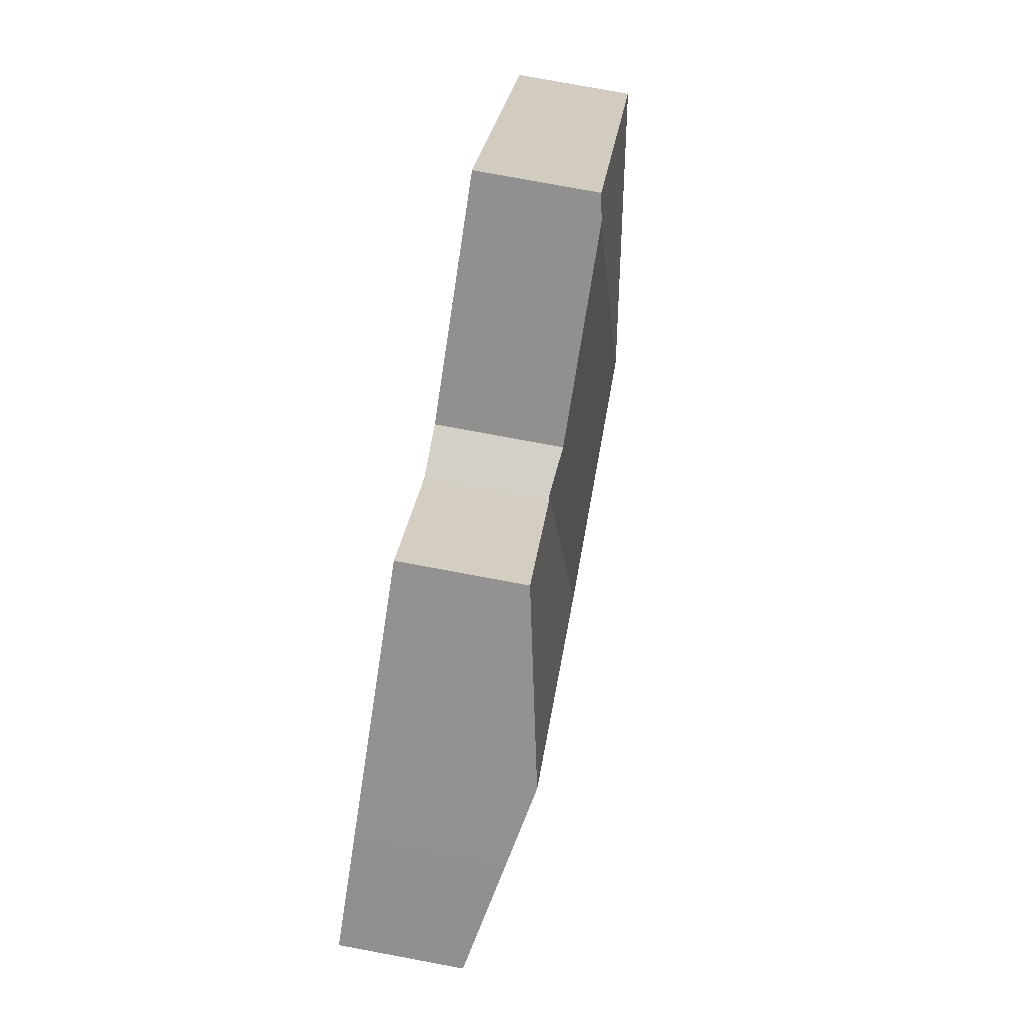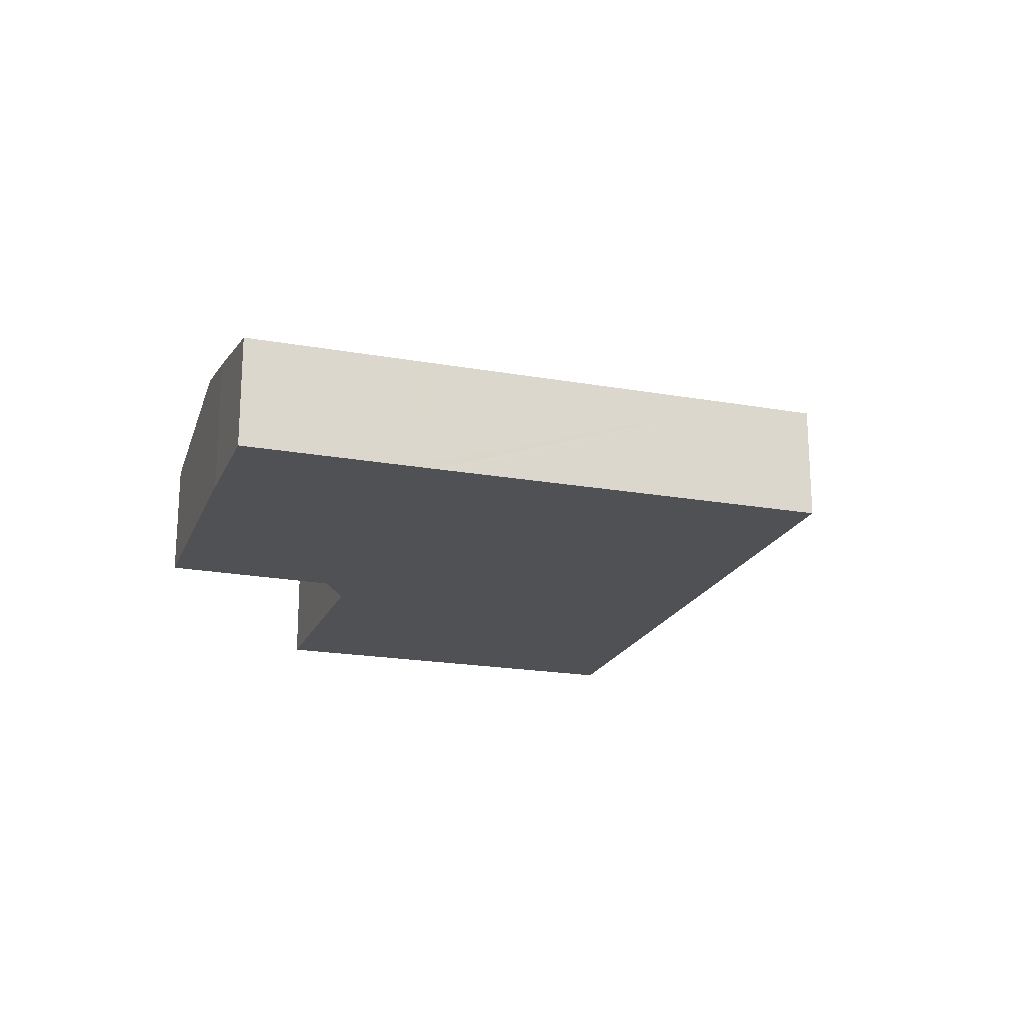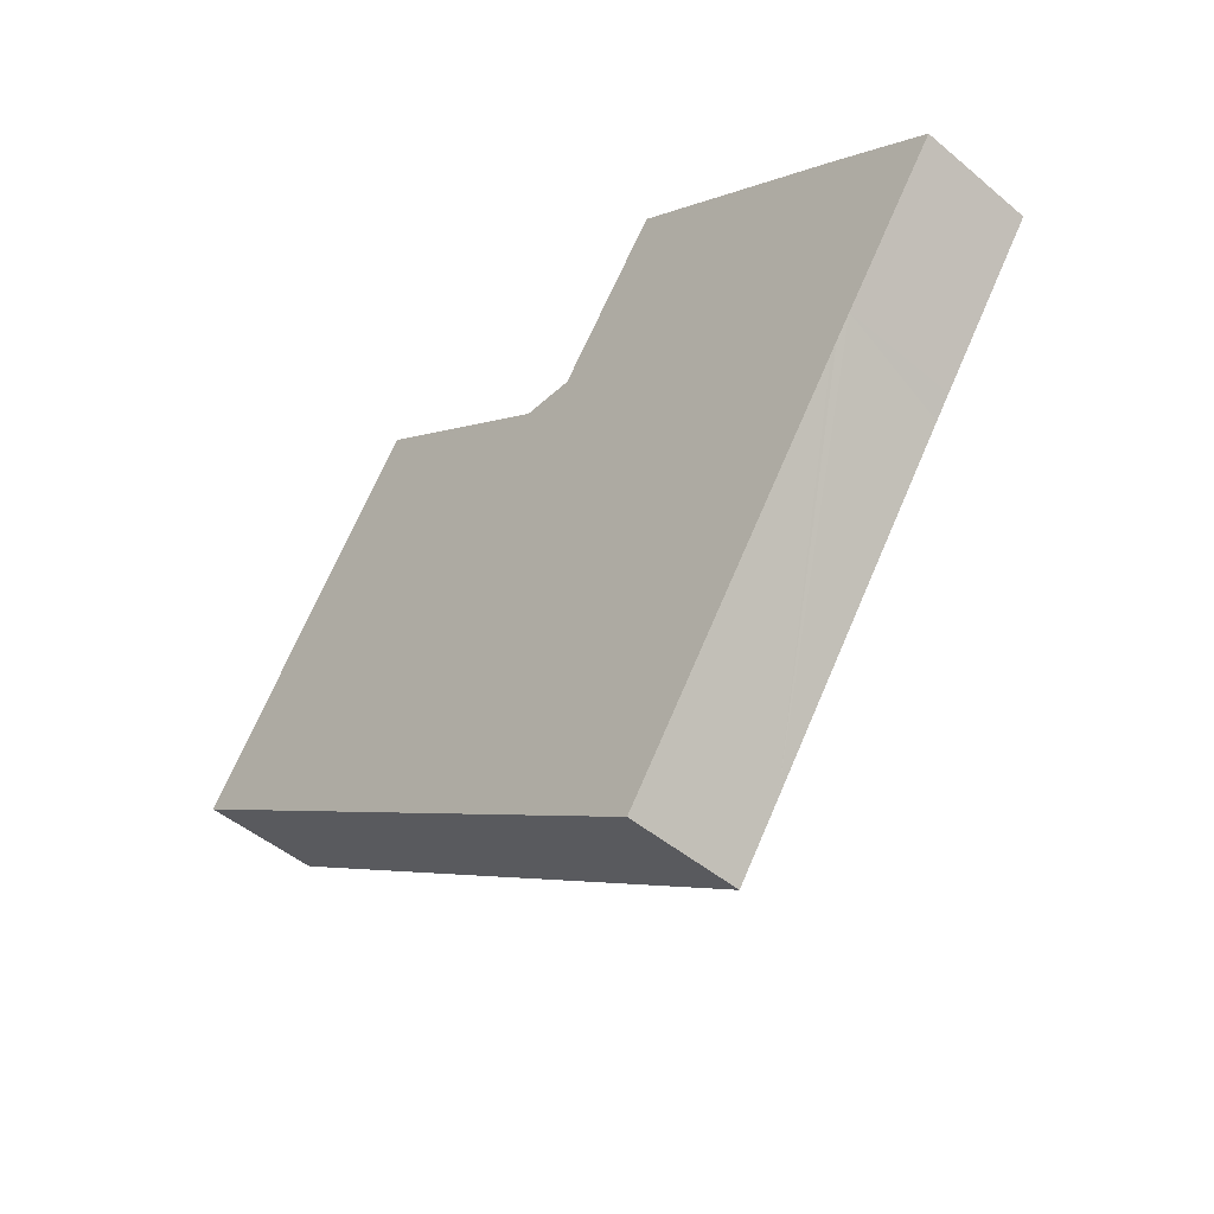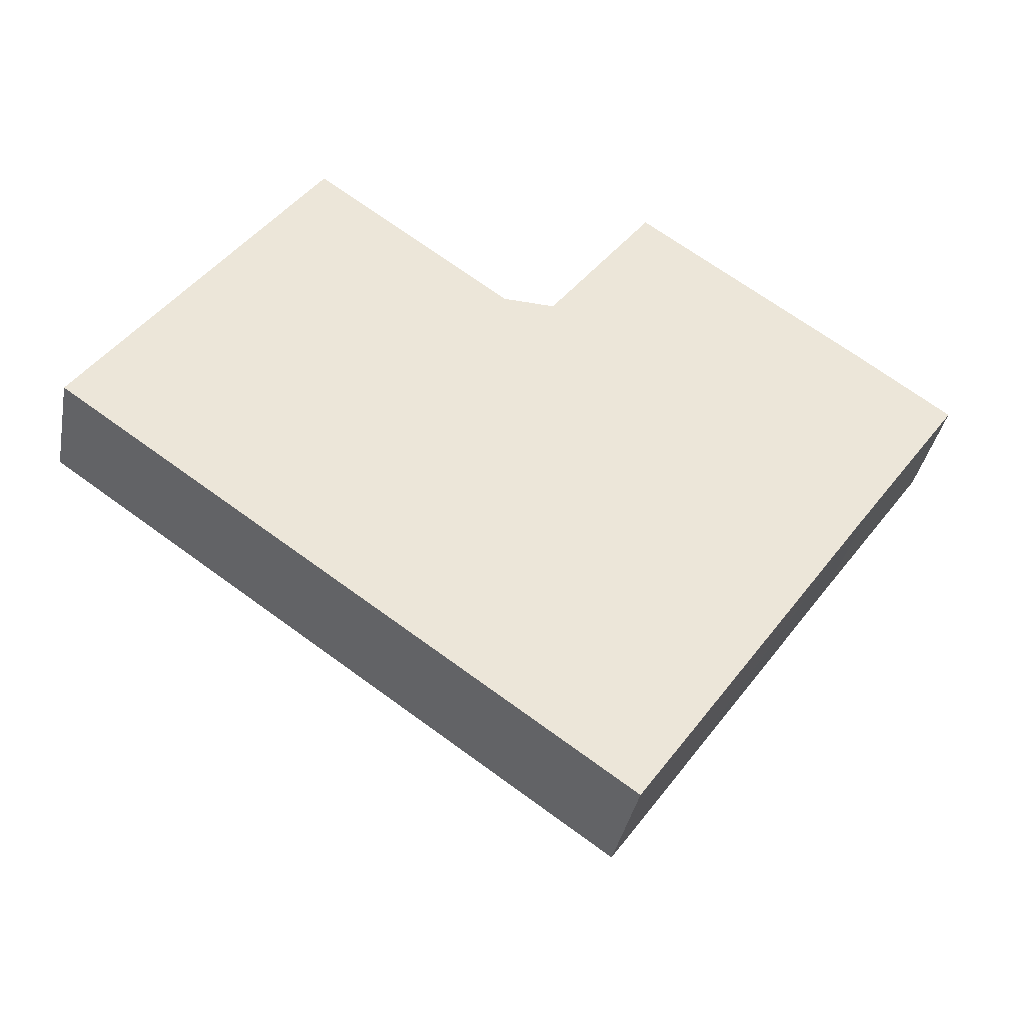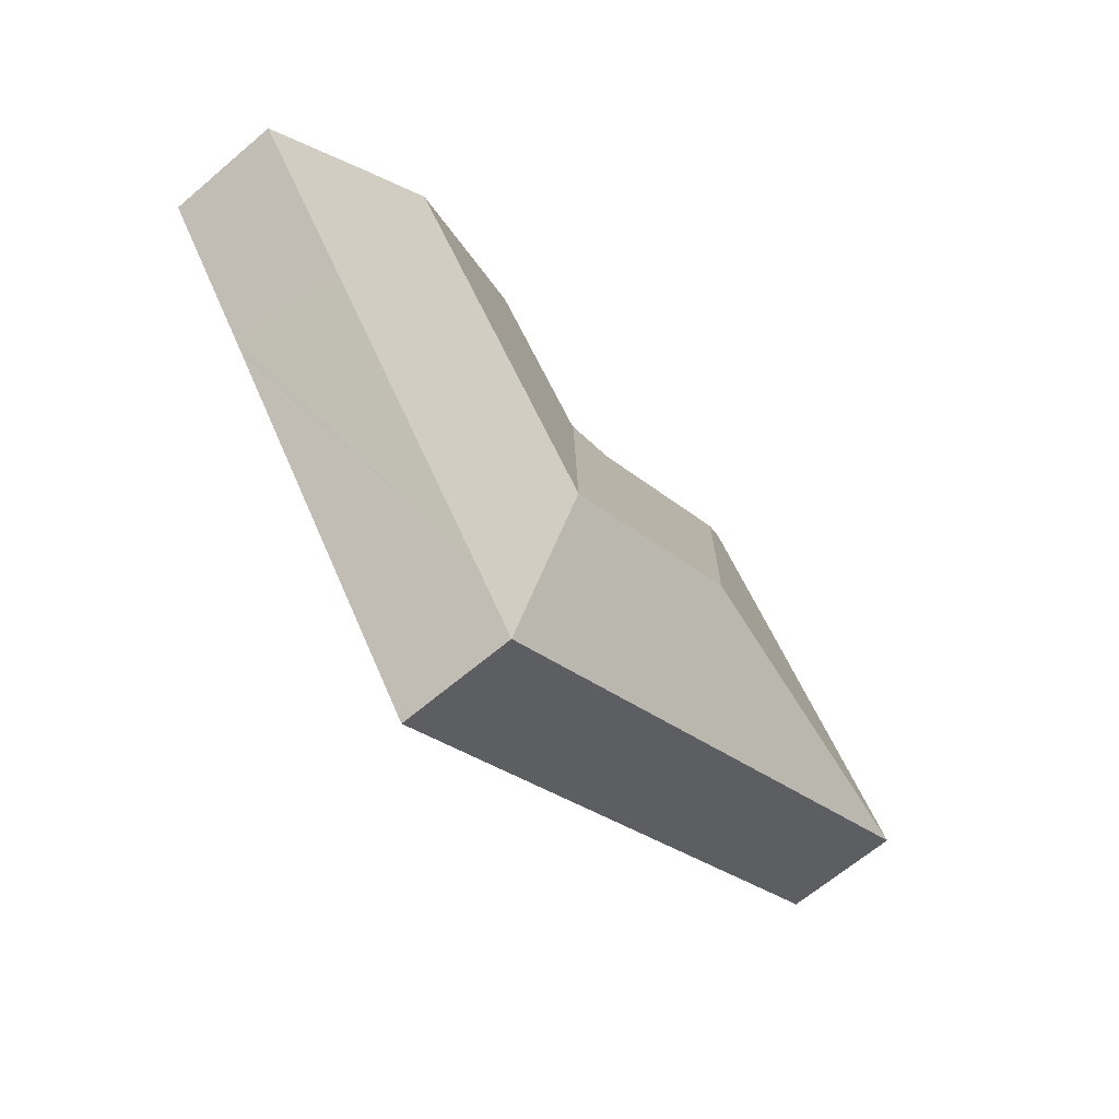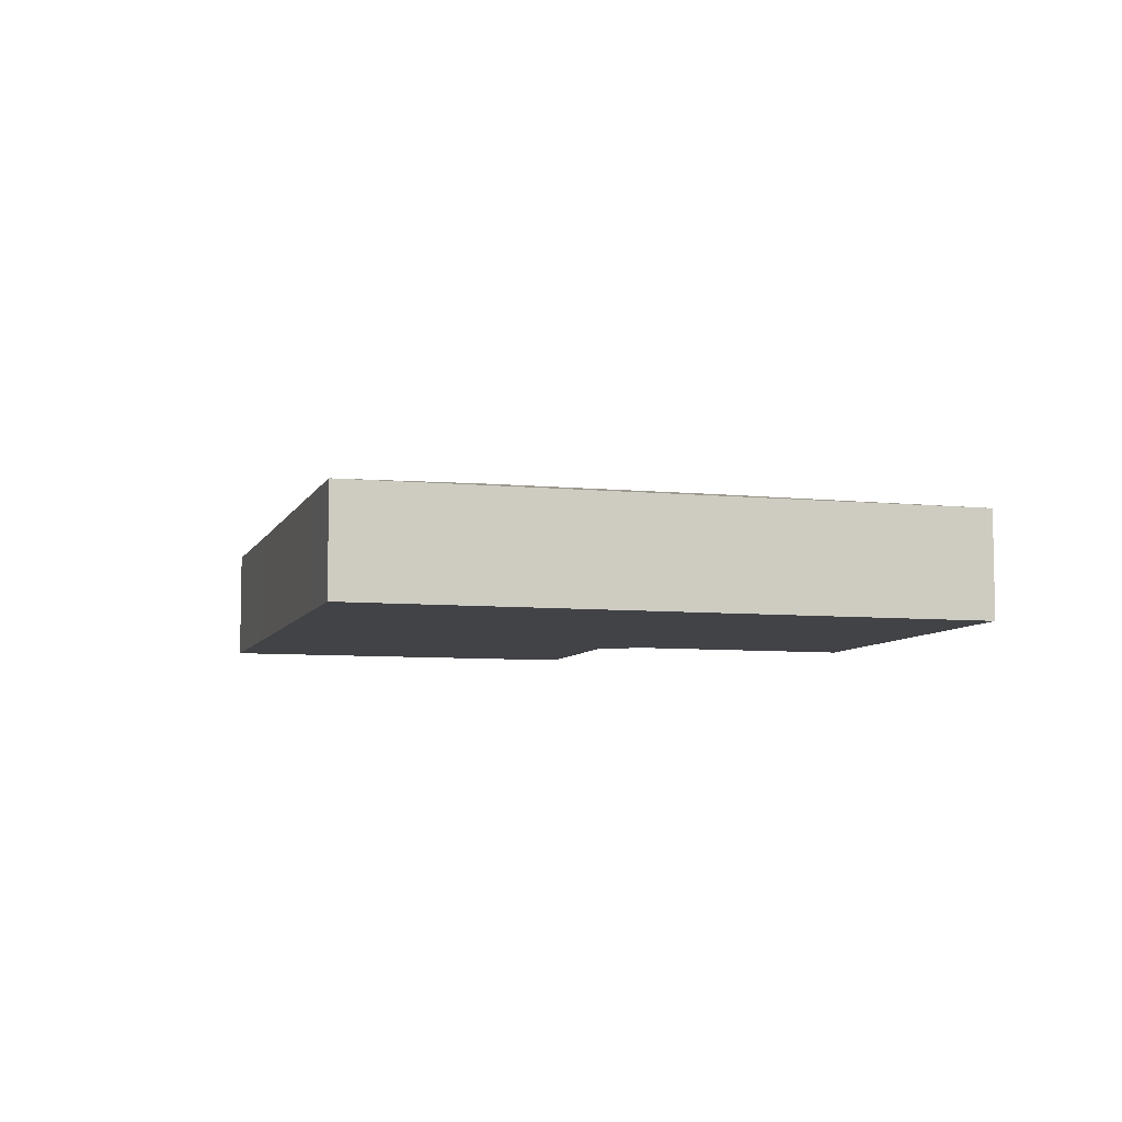
<metadata>
{"format":"obj","ext":"obj","renderer":"f3d","projection":"perspective","resolution":1024,"background":"white","views":[{"elev":78.2,"azim":100.5,"up":"+Z"},{"elev":-20.2,"azim":106.9,"up":"+Y"},{"elev":-47.7,"azim":46.7,"up":"+Z"},{"elev":-38.0,"azim":-11.0,"up":"+Z"},{"elev":-64.9,"azim":130.6,"up":"+Z"},{"elev":-7.1,"azim":-161.0,"up":"+Y"}]}
</metadata>
<code>
v  7.877 1.88 3.209
v  10.46 2.473 1.401
v  7.824 1.879 3.136
v  9.527 1.889 5.477
v  12.07 2.473 3.706
v  8.38 2.473 -1.569
v  7.751 1.868 3.138
v  13.14 2.227 2.961
v  14.71 1.864 1.835
v  13.1 1.866 -0.45
v  12.85 1.866 -0.803
v  12.74 1.866 -0.957
v  9.713 1.864 -5.304
v  9.008 1.862 -6.312
v  3.628 1.862 -2.542
v  0 1.862 1.14e-16
v  5.649 2.473 0.345
v  4.902 2.473 0.869
v  4.135 1.935 5.199
v  3.794 1.862 5.442
v  6.987 1.941 3.16
v  7.607 1.881 3.142
v  9.008 3.865e-16 -6.312
v  3.628 1.557e-16 -2.542
v  0 0 0
v  3.794 -3.332e-16 5.442
v  7.824 -1.92e-16 3.136
v  9.527 -3.354e-16 5.477
v  7.877 -1.965e-16 3.209
v  6.987 -1.935e-16 3.16
v  4.135 -3.183e-16 5.199
v  12.07 -2.269e-16 3.706
v  13.14 -1.813e-16 2.961
v  14.71 -1.124e-16 1.835
v  7.607 -1.924e-16 3.142
v  7.751 -1.921e-16 3.138
v  13.1 2.755e-17 -0.45
v  12.85 4.917e-17 -0.803
v  12.74 5.86e-17 -0.957
v  9.713 3.248e-16 -5.304
g defaultobject
f 1 2 3
f 2 1 4
f 2 4 5
f 3 6 7
f 6 3 2
f 8 2 5
f 2 8 9
f 2 9 10
f 2 10 6
f 6 10 11
f 6 11 12
f 6 12 13
f 6 13 14
f 15 6 14
f 6 15 16
f 6 16 17
f 17 16 18
f 19 16 20
f 16 19 18
f 21 18 19
f 18 21 17
f 17 21 6
f 6 21 22
f 6 22 7
f 23 15 14
f 15 23 24
f 15 24 16
f 16 24 25
f 25 20 16
f 20 25 26
f 27 1 3
f 1 27 4
f 4 27 28
f 28 27 29
f 26 19 20
f 19 26 21
f 21 26 30
f 30 26 31
f 28 5 4
f 5 28 32
f 5 32 8
f 8 32 33
f 8 33 9
f 9 33 34
f 30 22 21
f 22 30 7
f 7 30 3
f 3 30 27
f 27 30 35
f 27 35 36
f 34 10 9
f 10 34 37
f 10 37 11
f 11 37 12
f 12 37 13
f 13 37 38
f 13 38 39
f 13 39 40
f 13 40 14
f 14 40 23
f 33 37 34
f 37 33 38
f 38 33 32
f 38 32 39
f 39 32 40
f 40 32 28
f 40 28 23
f 23 28 29
f 23 29 27
f 23 27 24
f 24 27 36
f 24 36 35
f 24 35 30
f 24 30 31
f 24 31 26
f 24 26 25

</code>
